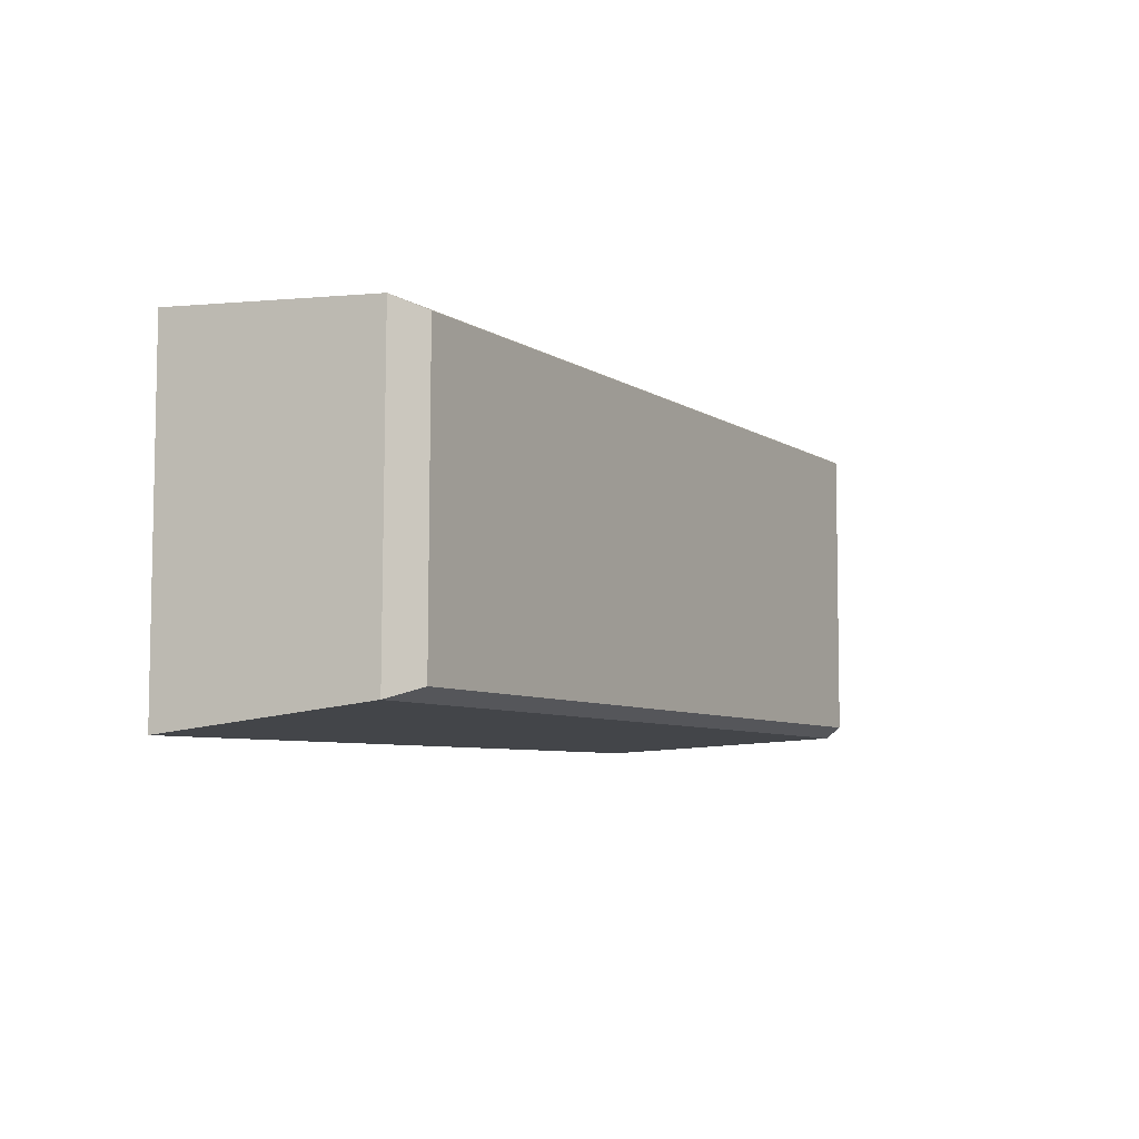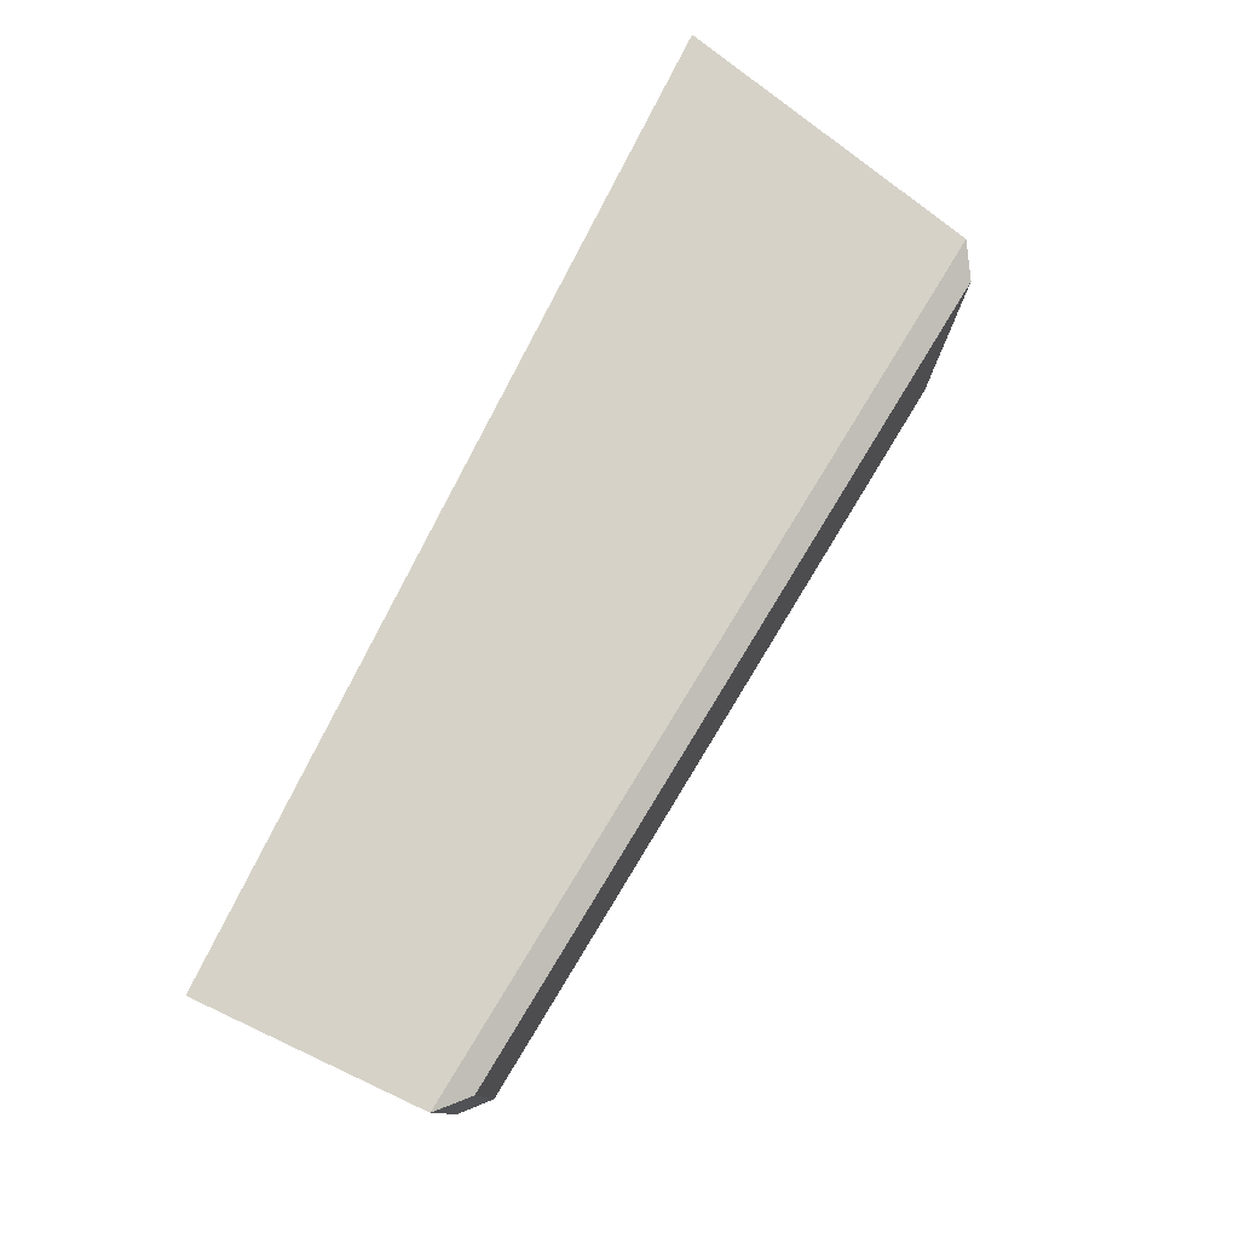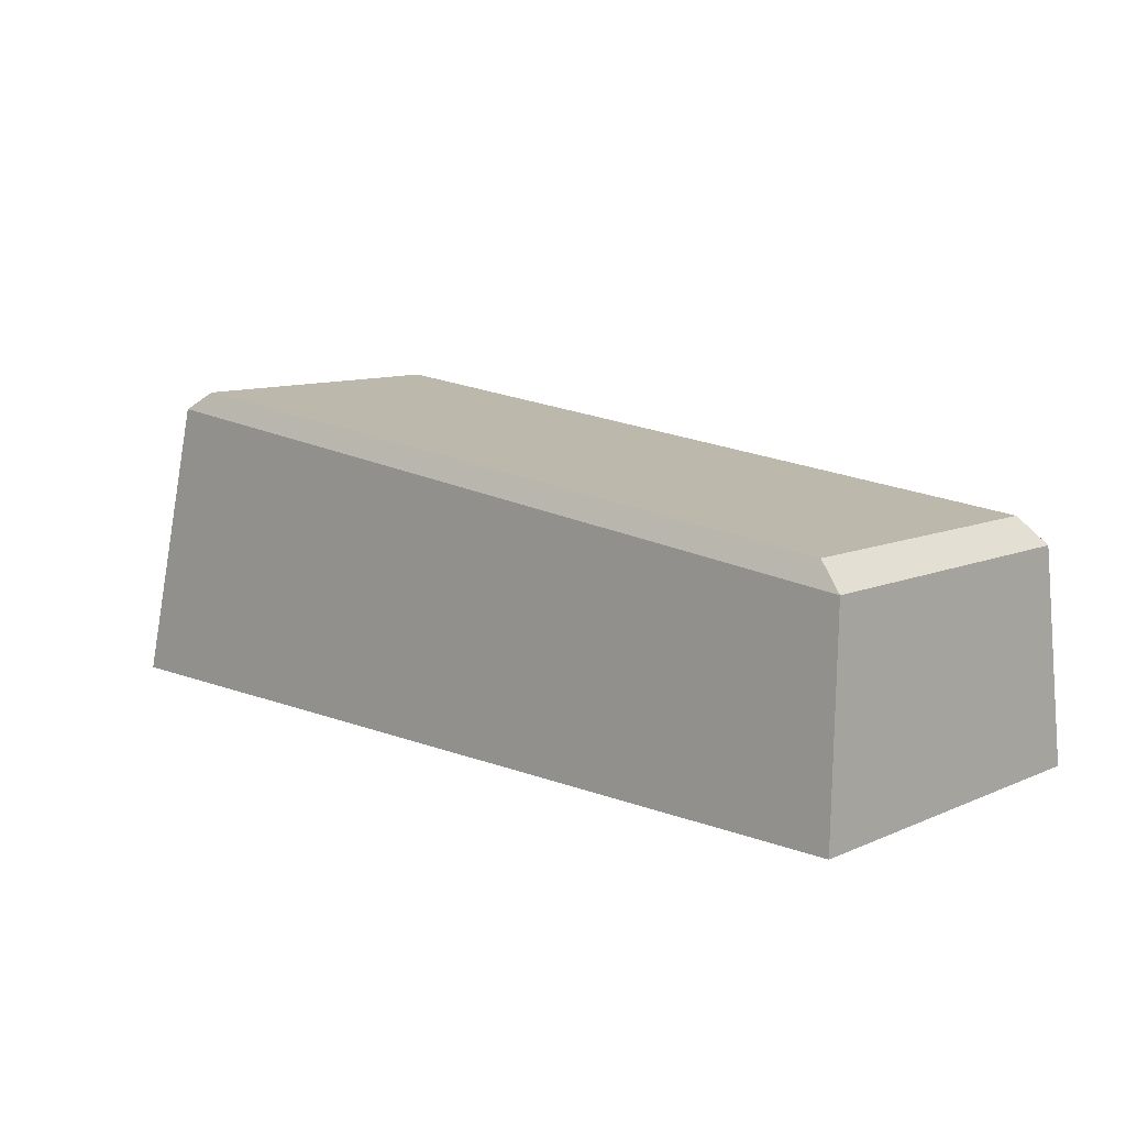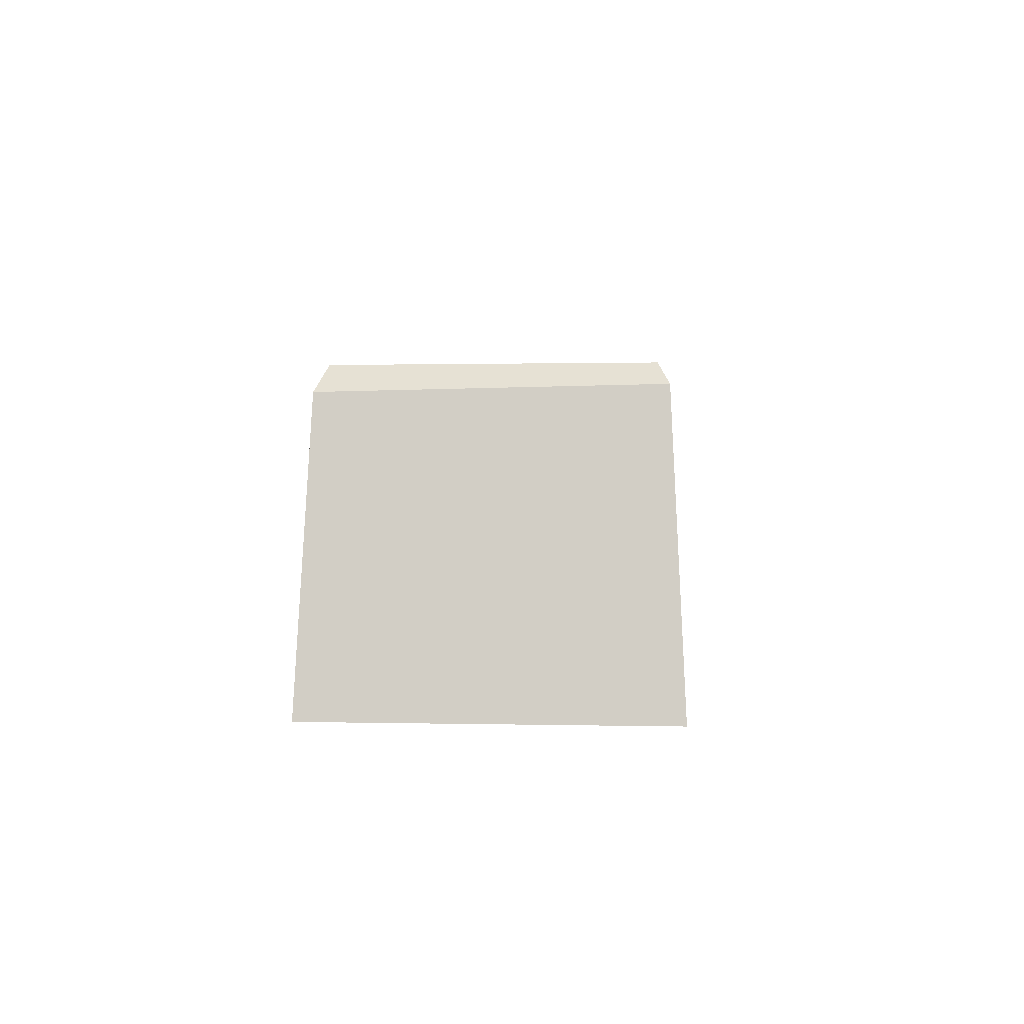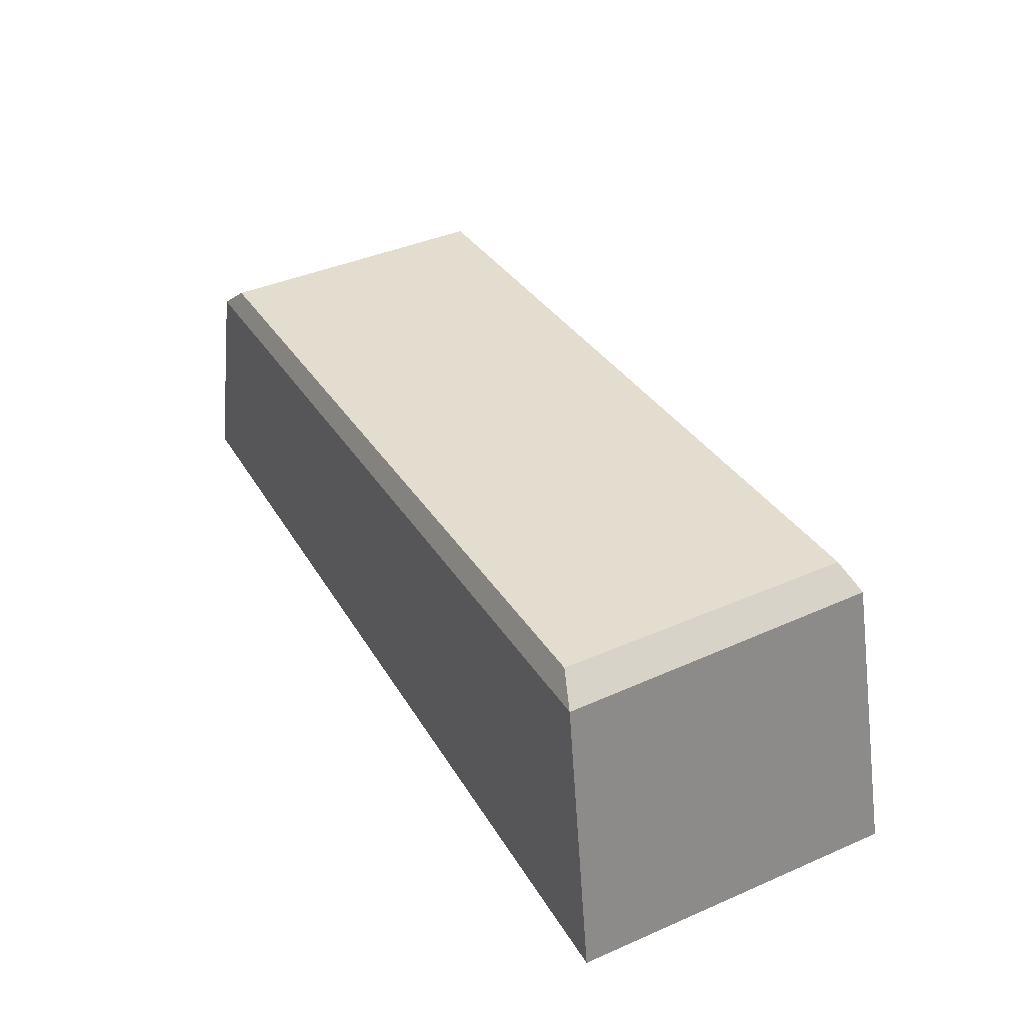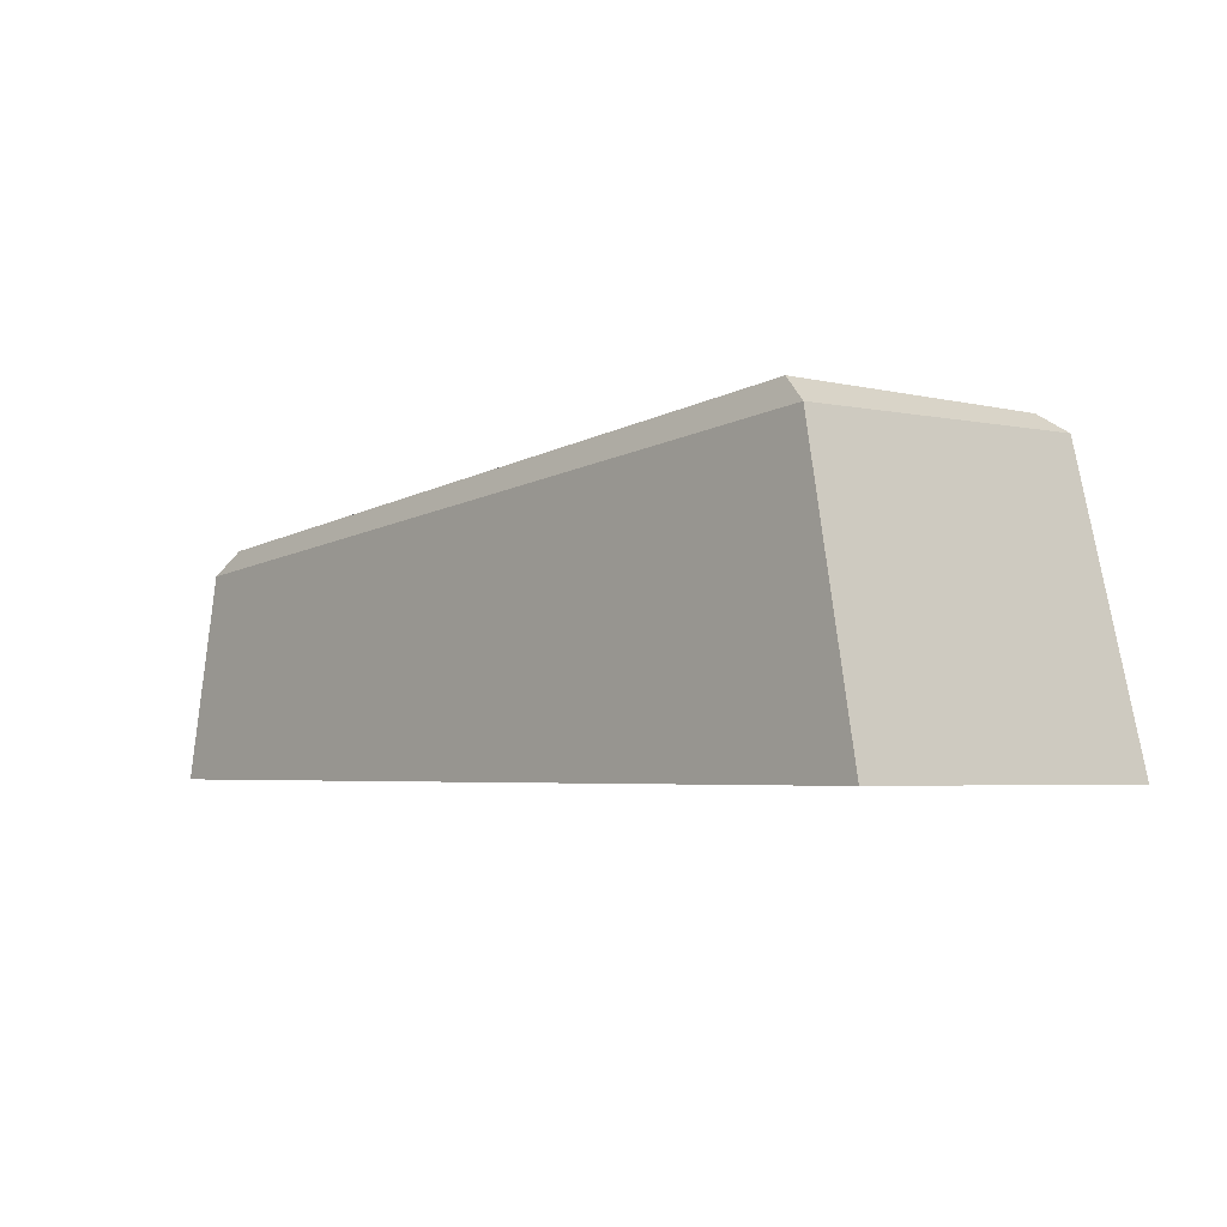
<metadata>
{"format":"obj","ext":"obj","renderer":"f3d","projection":"perspective","resolution":1024,"background":"white","views":[{"elev":-7.5,"azim":115.2,"up":"+Z"},{"elev":76.8,"azim":116.1,"up":"+Z"},{"elev":11.0,"azim":44.0,"up":"+Y"},{"elev":3.4,"azim":-86.2,"up":"+Y"},{"elev":40.4,"azim":-117.4,"up":"+Y"},{"elev":-4.0,"azim":-129.8,"up":"+Y"}]}
</metadata>
<code>
o Cube_Cube.002
v -5.117 0.0261 0.02588
v -5.132 0.02917 -1.974
v 0.3162 0.01927 -0.0265
v 0.3244 0.03262 -2.094
v -4.578 1.86 -0.1224
v -4.748 1.746 -0.05989
v -4.59 1.848 -1.86
v -4.762 1.704 -1.919
v 0.1308 1.427 -0.1544
v 0.2914 1.282 -0.09378
v 0.1188 1.416 -1.894
v 0.2796 1.268 -1.96
f 11 7 5 9
f 4 12 10 3
f 1 6 8 2
f 2 4 3 1
f 2 8 12 4
f 5 7 8 6
f 7 11 12 8
f 11 9 10 12
f 9 5 6 10
f 3 10 6 1

</code>
